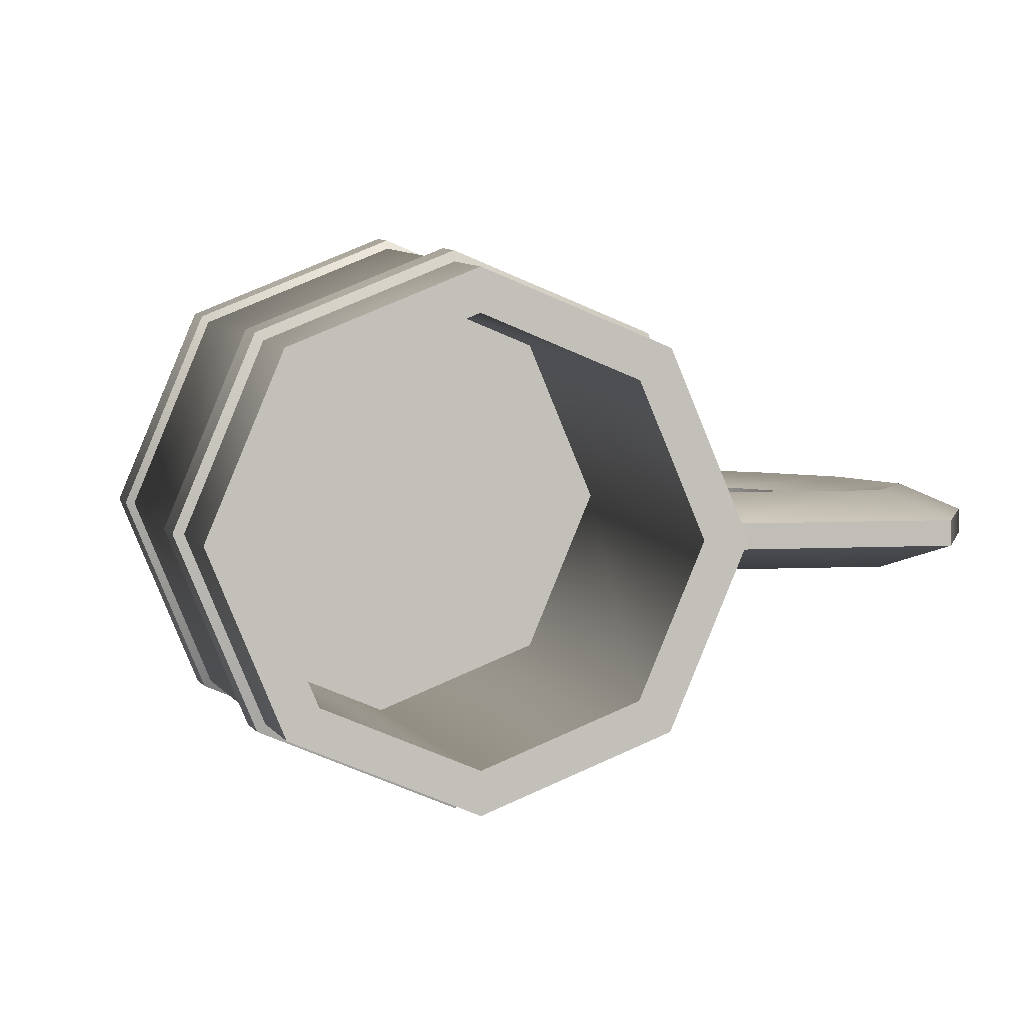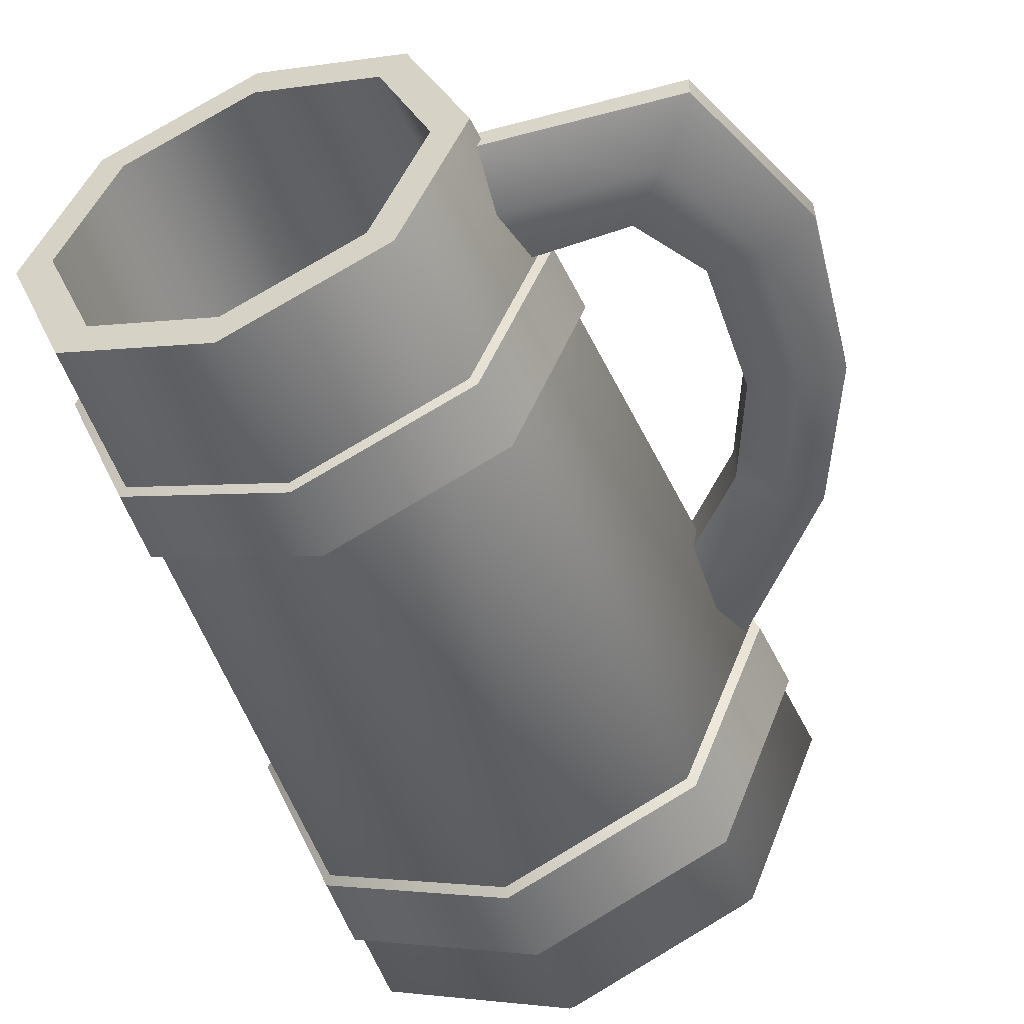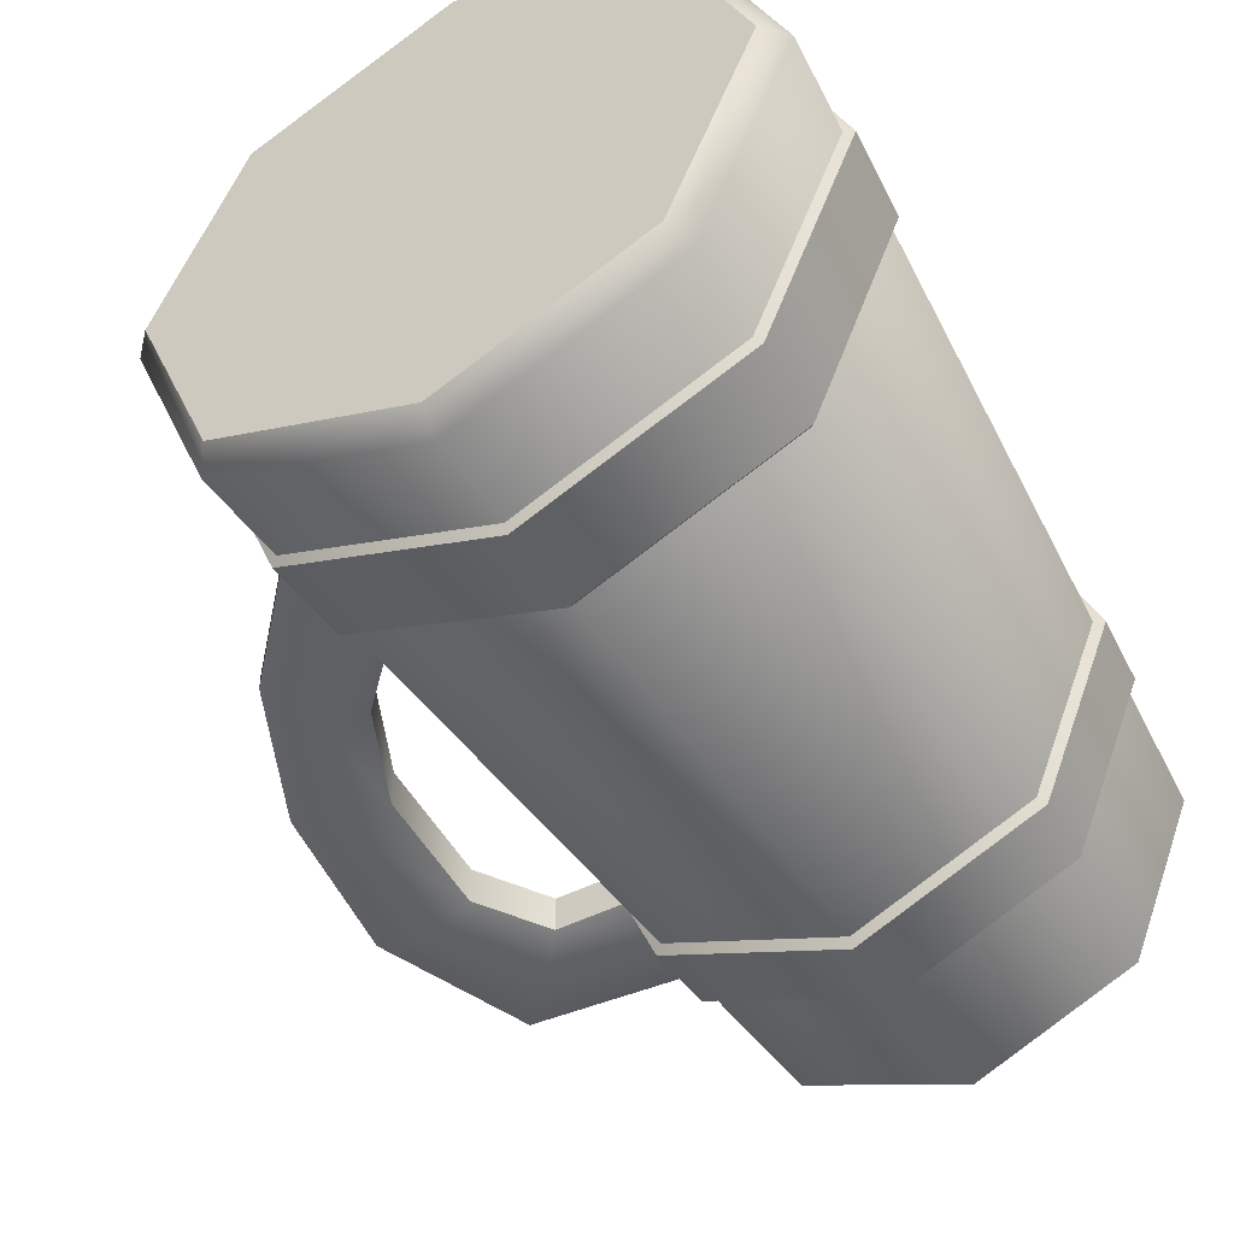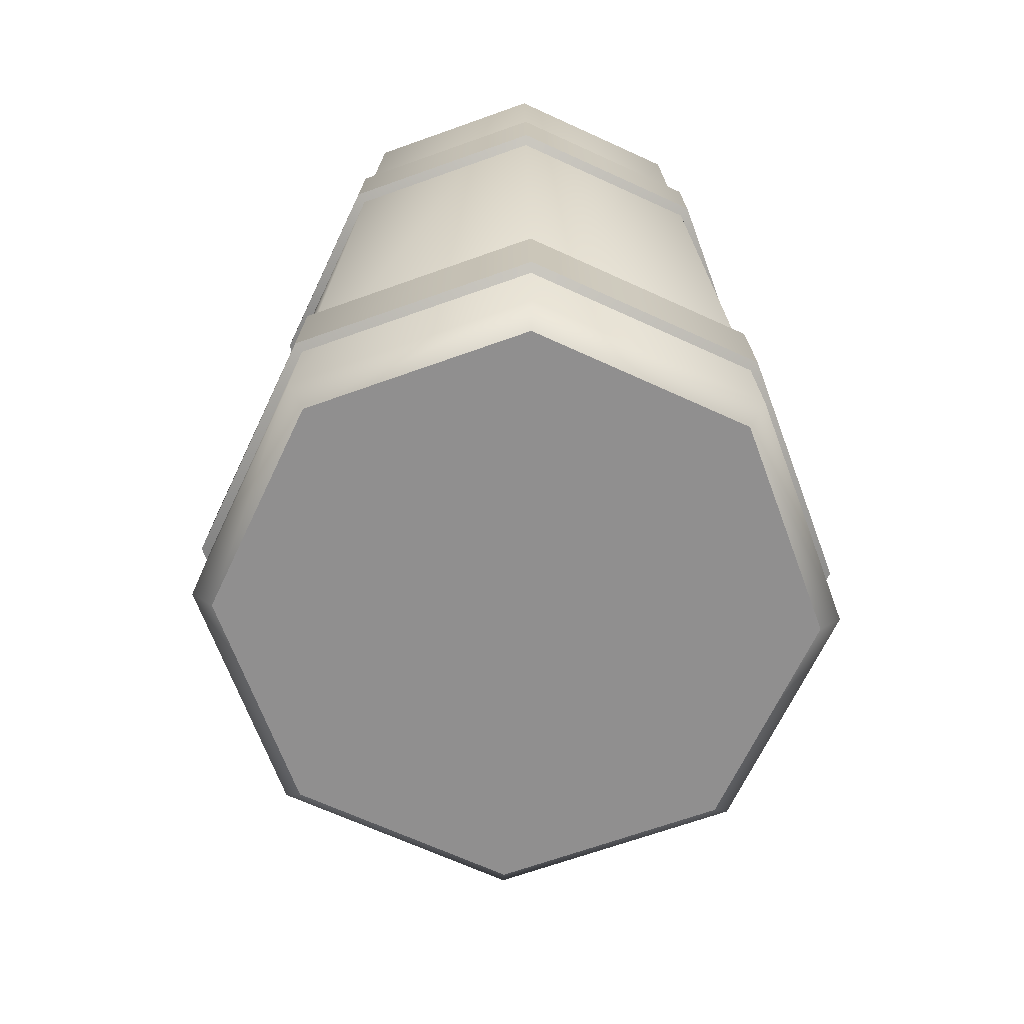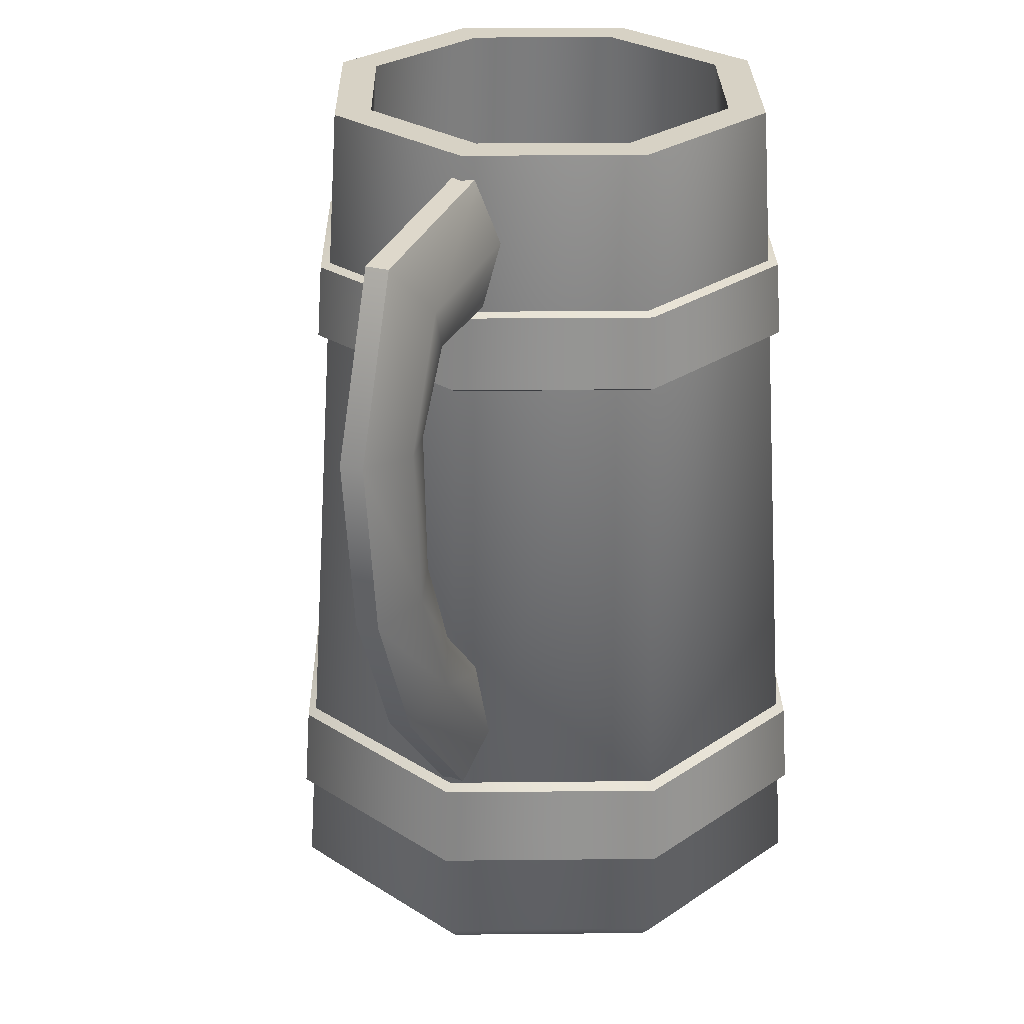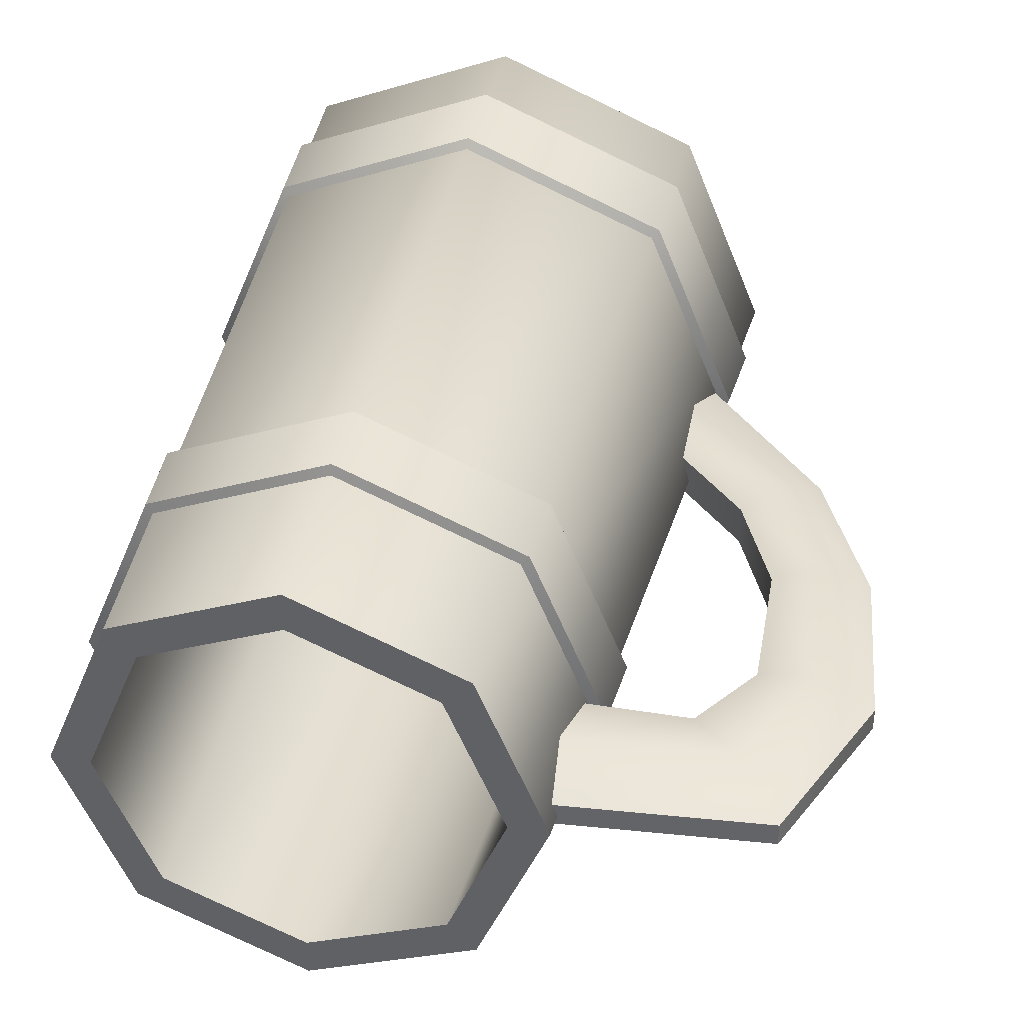
<metadata>
{"format":"obj","ext":"obj","renderer":"f3d","projection":"perspective","resolution":1024,"background":"white","views":[{"elev":3.3,"azim":170.6,"up":"+Z"},{"elev":-50.7,"azim":-158.7,"up":"+Z"},{"elev":-48.7,"azim":29.9,"up":"+Z"},{"elev":-65.4,"azim":87.5,"up":"+Y"},{"elev":27.5,"azim":-68.4,"up":"+Y"},{"elev":37.8,"azim":-167.6,"up":"+Z"}]}
</metadata>
<code>
g Cup
v -0.1109 0.01021 8.533e-05
v -0.08729 0.3553 8.533e-05
v -0.06023 0.3553 0.06541
v -0.07692 0.01021 0.0821
v -0.103 0.001913 8.533e-05
v 0.005099 0.3553 0.09247
v -0.07133 0.001913 0.07651
v 0.005099 0.01021 0.1161
v 0.07043 0.3553 0.06541
v 0.005099 0.001913 0.1082
v 0.08712 0.01021 0.0821
v 0.09749 0.3553 8.533e-05
v 0.08153 0.001913 0.07651
v 0.1211 0.01021 8.533e-05
v 0.07043 0.3553 -0.06524
v 0.1132 0.001913 8.535e-05
v 0.08712 0.01021 -0.08193
v 0.005099 0.3553 -0.0923
v 0.08153 0.001913 -0.07634
v 0.005099 0.01021 -0.1159
v -0.06023 0.3553 -0.06524
v 0.005099 0.001913 -0.108
v -0.07692 0.01021 -0.08193
v -0.08729 0.3553 8.533e-05
v -0.07133 0.001913 -0.07634
v -0.1109 0.01021 8.533e-05
v -0.103 0.001913 8.533e-05
v -0.0949 0.1051 -0.0128
v -0.09354 0.1339 -0.006976
v -0.1268 0.1686 -0.006976
v -0.1414 0.1557 -0.0128
v -0.09627 0.07625 -0.003911
v -0.1449 0.2098 -0.006976
v -0.156 0.1427 -0.003911
v -0.1639 0.2058 -0.0128
v -0.1471 0.2662 -0.006976
v -0.1829 0.2019 -0.003911
v -0.1694 0.2693 -0.0128
v -0.1917 0.2724 -0.003911
v -0.128 0.2951 -0.006976
v -0.1467 0.317 -0.0128
v -0.1653 0.3389 -0.003911
v -0.0797 0.3464 -0.003911
v -0.08237 0.321 -0.0128
v -0.08503 0.2956 -0.006976
v -0.156 0.1427 -0.003911
v -0.09627 0.07625 0.005118
v -0.09627 0.07625 -0.003911
v -0.156 0.1427 0.005118
v -0.1829 0.2019 -0.003911
v -0.1829 0.2019 0.005118
v -0.1917 0.2724 -0.003911
v -0.1917 0.2724 0.005118
v -0.1653 0.3389 -0.003911
v -0.1653 0.3389 0.005118
v -0.128 0.2951 0.008928
v -0.08503 0.2956 0.008928
v -0.08503 0.2956 -0.006976
v -0.128 0.2951 -0.006976
v -0.09354 0.1339 -0.006976
v -0.09354 0.1339 0.008928
v -0.1268 0.1686 0.008928
v -0.1268 0.1686 -0.006976
v -0.1449 0.2098 0.008928
v -0.1449 0.2098 -0.006976
v -0.1471 0.2662 0.008928
v -0.1471 0.2662 -0.006976
v -0.128 0.2951 0.008928
v -0.128 0.2951 -0.006976
v -0.0797 0.3464 0.005118
v -0.1653 0.3389 0.005118
v -0.1653 0.3389 -0.003911
v -0.0797 0.3464 -0.003911
v -0.08729 0.3553 8.533e-05
v -0.07191 0.3553 8.533e-05
v -0.04936 0.3553 0.05454
v -0.06023 0.3553 0.06541
v 0.005099 0.3553 0.0771
v 0.005099 0.3553 0.09247
v 0.05955 0.3553 0.05454
v 0.07043 0.3553 0.06541
v 0.08211 0.3553 8.533e-05
v 0.09749 0.3553 8.533e-05
v 0.05955 0.3553 -0.05437
v 0.07043 0.3553 -0.06524
v 0.005099 0.3553 -0.07692
v 0.005099 0.3553 -0.0923
v -0.04936 0.3553 -0.05437
v -0.06023 0.3553 -0.06524
v -0.07191 0.3553 8.533e-05
v -0.08729 0.3553 8.533e-05
v -0.04936 0.3553 -0.05437
v -0.09228 0.05303 8.533e-05
v -0.07191 0.3553 8.533e-05
v -0.06376 0.05303 -0.06877
v 0.005099 0.3553 -0.07692
v 0.005099 0.05303 -0.0973
v 0.05955 0.3553 -0.05437
v 0.07396 0.05303 -0.06877
v 0.08211 0.3553 8.533e-05
v 0.1025 0.05303 8.533e-05
v 0.05955 0.3553 0.05454
v 0.07396 0.05303 0.06894
v 0.005099 0.3553 0.0771
v 0.005099 0.05303 0.09747
v -0.04936 0.3553 0.05454
v -0.06376 0.05303 0.06894
v -0.07191 0.3553 8.533e-05
v -0.09228 0.05303 8.533e-05
v -0.08237 0.321 0.01476
v -0.08503 0.2956 0.008928
v -0.128 0.2951 0.008928
v -0.1467 0.317 0.01476
v -0.0797 0.3464 0.005118
v -0.1471 0.2662 0.008928
v -0.1653 0.3389 0.005118
v -0.1694 0.2693 0.01476
v -0.1449 0.2098 0.008928
v -0.1917 0.2724 0.005118
v -0.1639 0.2058 0.01476
v -0.1268 0.1686 0.008928
v -0.1829 0.2019 0.005118
v -0.1414 0.1557 0.01476
v -0.09354 0.1339 0.008928
v -0.156 0.1427 0.005118
v -0.0949 0.1051 0.01476
v -0.09627 0.07625 0.005118
v -0.07768 0.0477 -0.0827
v -0.1096 0.0813 8.533e-05
v -0.112 0.0477 8.533e-05
v -0.07597 0.0813 -0.08098
v 0.005099 0.0477 -0.117
v 0.005099 0.0813 -0.1146
v 0.08788 0.0477 -0.0827
v 0.08617 0.0813 -0.08098
v 0.1222 0.0477 8.533e-05
v 0.1197 0.0813 8.533e-05
v 0.08788 0.0477 0.08287
v 0.08617 0.0813 0.08116
v 0.005099 0.0477 0.1172
v 0.005099 0.0813 0.1147
v -0.07768 0.0477 0.08287
v -0.07597 0.0813 0.08116
v -0.112 0.0477 8.533e-05
v -0.1096 0.0813 8.533e-05
v -0.1096 0.0813 8.533e-05
v -0.09712 0.08995 8.533e-05
v -0.06718 0.08995 0.07237
v -0.07597 0.0813 0.08116
v 0.005099 0.08995 0.1023
v 0.005099 0.0813 0.1147
v 0.07738 0.08995 0.07237
v 0.08617 0.0813 0.08116
v 0.1073 0.08995 8.533e-05
v 0.1197 0.0813 8.533e-05
v 0.07738 0.08995 -0.0722
v 0.08617 0.0813 -0.08098
v 0.005099 0.08995 -0.1021
v 0.005099 0.0813 -0.1146
v -0.06718 0.08995 -0.0722
v -0.07597 0.0813 -0.08098
v -0.09712 0.08995 8.533e-05
v -0.1096 0.0813 8.533e-05
v -0.112 0.0477 8.533e-05
v -0.1021 0.04284 8.533e-05
v -0.07073 0.04284 -0.07574
v -0.07768 0.0477 -0.0827
v 0.005099 0.04284 -0.1072
v 0.005099 0.0477 -0.117
v 0.08093 0.04284 -0.07574
v 0.08788 0.0477 -0.0827
v 0.1222 0.0477 8.533e-05
v 0.1123 0.04284 8.533e-05
v 0.08093 0.04284 0.07591
v 0.08788 0.0477 0.08287
v 0.005099 0.04284 0.1073
v 0.005099 0.0477 0.1172
v -0.07073 0.04284 0.07591
v -0.07768 0.0477 0.08287
v -0.1021 0.04284 8.533e-05
v -0.112 0.0477 8.533e-05
v -0.0676 0.2627 -0.07261
v -0.09558 0.2922 8.533e-05
v -0.09771 0.2627 8.533e-05
v -0.06609 0.2922 -0.07111
v 0.005099 0.2627 -0.1027
v 0.005099 0.2922 -0.1006
v 0.07779 0.2627 -0.07261
v 0.07629 0.2922 -0.07111
v 0.1079 0.2627 8.533e-05
v 0.1058 0.2922 8.533e-05
v 0.07779 0.2627 0.07278
v 0.07629 0.2922 0.07128
v 0.005099 0.2627 0.1029
v 0.005099 0.2922 0.1008
v -0.0676 0.2627 0.07278
v -0.06609 0.2922 0.07128
v -0.09771 0.2627 8.533e-05
v -0.09558 0.2922 8.533e-05
v -0.09558 0.2922 8.533e-05
v -0.08467 0.2956 8.533e-05
v -0.05838 0.2956 0.06356
v -0.06609 0.2922 0.07128
v 0.005099 0.2956 0.08985
v 0.005099 0.2922 0.1008
v 0.06857 0.2956 0.06356
v 0.07629 0.2922 0.07128
v 0.09487 0.2956 8.533e-05
v 0.1058 0.2922 8.533e-05
v 0.06857 0.2956 -0.06339
v 0.07629 0.2922 -0.07111
v 0.005099 0.2956 -0.08968
v 0.005099 0.2922 -0.1006
v -0.05838 0.2956 -0.06339
v -0.06609 0.2922 -0.07111
v -0.08467 0.2956 8.533e-05
v -0.09558 0.2922 8.533e-05
v -0.09771 0.2627 8.533e-05
v -0.08907 0.2584 8.533e-05
v -0.06149 0.2584 -0.0665
v -0.0676 0.2627 -0.07261
v 0.005099 0.2584 -0.09409
v 0.005099 0.2627 -0.1027
v 0.07169 0.2584 -0.0665
v 0.07779 0.2627 -0.07261
v 0.1079 0.2627 8.533e-05
v 0.09927 0.2584 8.533e-05
v 0.07169 0.2584 0.06668
v 0.07779 0.2627 0.07278
v 0.005099 0.2584 0.09426
v 0.005099 0.2627 0.1029
v -0.06149 0.2584 0.06668
v -0.0676 0.2627 0.07278
v -0.08907 0.2584 8.533e-05
v -0.09771 0.2627 8.533e-05
v -0.103 0.001913 8.533e-05
v -0.07133 0.001913 0.07651
v 0.005099 0.001913 8.534e-05
v -0.07133 0.001913 -0.07634
v 0.005099 0.001913 0.1082
v 0.005099 0.001913 -0.108
v 0.08153 0.001913 0.07651
v 0.08153 0.001913 -0.07634
v 0.1132 0.001913 8.535e-05
v 0.07396 0.05303 0.06894
v 0.005099 0.05303 8.533e-05
v 0.1025 0.05303 8.533e-05
v 0.005099 0.05303 0.09747
v 0.07396 0.05303 -0.06877
v -0.06376 0.05303 0.06894
v 0.005099 0.05303 -0.0973
v -0.09228 0.05303 8.533e-05
v -0.06376 0.05303 -0.06877
g Cup_0
f 3 2 1
f 4 3 1
f 1 5 4
f 6 3 4
f 5 7 4
f 8 6 4
f 4 7 8
f 9 6 8
f 7 10 8
f 11 9 8
f 8 10 11
f 12 9 11
f 10 13 11
f 14 12 11
f 11 13 14
f 15 12 14
f 13 16 14
f 17 15 14
f 14 16 17
f 18 15 17
f 16 19 17
f 20 18 17
f 17 19 20
f 21 18 20
f 19 22 20
f 23 21 20
f 20 22 23
f 24 21 23
f 22 25 23
f 26 24 23
f 23 25 26
f 25 27 26
f 30 29 28
f 31 30 28
f 31 28 32
f 30 31 33
f 34 31 32
f 31 35 33
f 31 34 35
f 36 33 35
f 34 37 35
f 38 36 35
f 38 35 37
f 39 38 37
f 36 38 40
f 38 39 41
f 38 41 40
f 39 42 41
f 41 42 43
f 44 41 43
f 40 41 44
f 45 40 44
f 48 47 46
f 47 49 46
f 46 49 50
f 49 51 50
f 50 51 52
f 51 53 52
f 52 53 54
f 53 55 54
f 58 57 56
f 59 58 56
f 62 61 60
f 63 62 60
f 64 62 63
f 65 64 63
f 66 64 65
f 67 66 65
f 68 66 67
f 69 68 67
f 72 71 70
f 73 72 70
f 76 75 74
f 77 76 74
f 78 76 77
f 79 78 77
f 80 78 79
f 81 80 79
f 82 80 81
f 83 82 81
f 84 82 83
f 85 84 83
f 86 84 85
f 87 86 85
f 88 86 87
f 89 88 87
f 90 88 89
f 91 90 89
f 94 93 92
f 93 95 92
f 92 95 96
f 95 97 96
f 96 97 98
f 97 99 98
f 98 99 100
f 99 101 100
f 100 101 102
f 101 103 102
f 102 103 104
f 103 105 104
f 104 105 106
f 105 107 106
f 106 107 108
f 107 109 108
f 112 111 110
f 113 112 110
f 113 110 114
f 115 112 113
f 116 113 114
f 117 115 113
f 117 113 116
f 115 117 118
f 119 117 116
f 117 120 118
f 117 119 120
f 121 118 120
f 119 122 120
f 123 121 120
f 123 120 122
f 121 123 124
f 125 123 122
f 123 126 124
f 123 125 126
f 125 127 126
f 130 129 128
f 129 131 128
f 128 131 132
f 131 133 132
f 132 133 134
f 133 135 134
f 134 135 136
f 135 137 136
f 136 137 138
f 137 139 138
f 138 139 140
f 139 141 140
f 140 141 142
f 141 143 142
f 142 143 144
f 143 145 144
f 148 147 146
f 149 148 146
f 150 148 149
f 151 150 149
f 152 150 151
f 153 152 151
f 154 152 153
f 155 154 153
f 156 154 155
f 157 156 155
f 158 156 157
f 159 158 157
f 160 158 159
f 161 160 159
f 162 160 161
f 163 162 161
f 166 165 164
f 167 166 164
f 168 166 167
f 169 168 167
f 170 168 169
f 171 170 169
f 170 171 172
f 173 170 172
f 174 173 172
f 175 174 172
f 176 174 175
f 177 176 175
f 178 176 177
f 179 178 177
f 180 178 179
f 181 180 179
f 184 183 182
f 183 185 182
f 182 185 186
f 185 187 186
f 186 187 188
f 187 189 188
f 188 189 190
f 189 191 190
f 190 191 192
f 191 193 192
f 192 193 194
f 193 195 194
f 194 195 196
f 195 197 196
f 196 197 198
f 197 199 198
f 202 201 200
f 203 202 200
f 204 202 203
f 205 204 203
f 206 204 205
f 207 206 205
f 208 206 207
f 209 208 207
f 210 208 209
f 211 210 209
f 212 210 211
f 213 212 211
f 214 212 213
f 215 214 213
f 216 214 215
f 217 216 215
f 220 219 218
f 221 220 218
f 222 220 221
f 223 222 221
f 224 222 223
f 225 224 223
f 224 225 226
f 227 224 226
f 228 227 226
f 229 228 226
f 230 228 229
f 231 230 229
f 232 230 231
f 233 232 231
f 234 232 233
f 235 234 233
f 238 237 236
f 236 239 238
f 238 240 237
f 238 239 241
f 238 242 240
f 238 241 243
f 238 244 242
f 238 243 244
f 247 246 245
f 245 246 248
f 249 246 247
f 248 246 250
f 251 246 249
f 250 246 252
f 253 246 251
f 252 246 253

</code>
